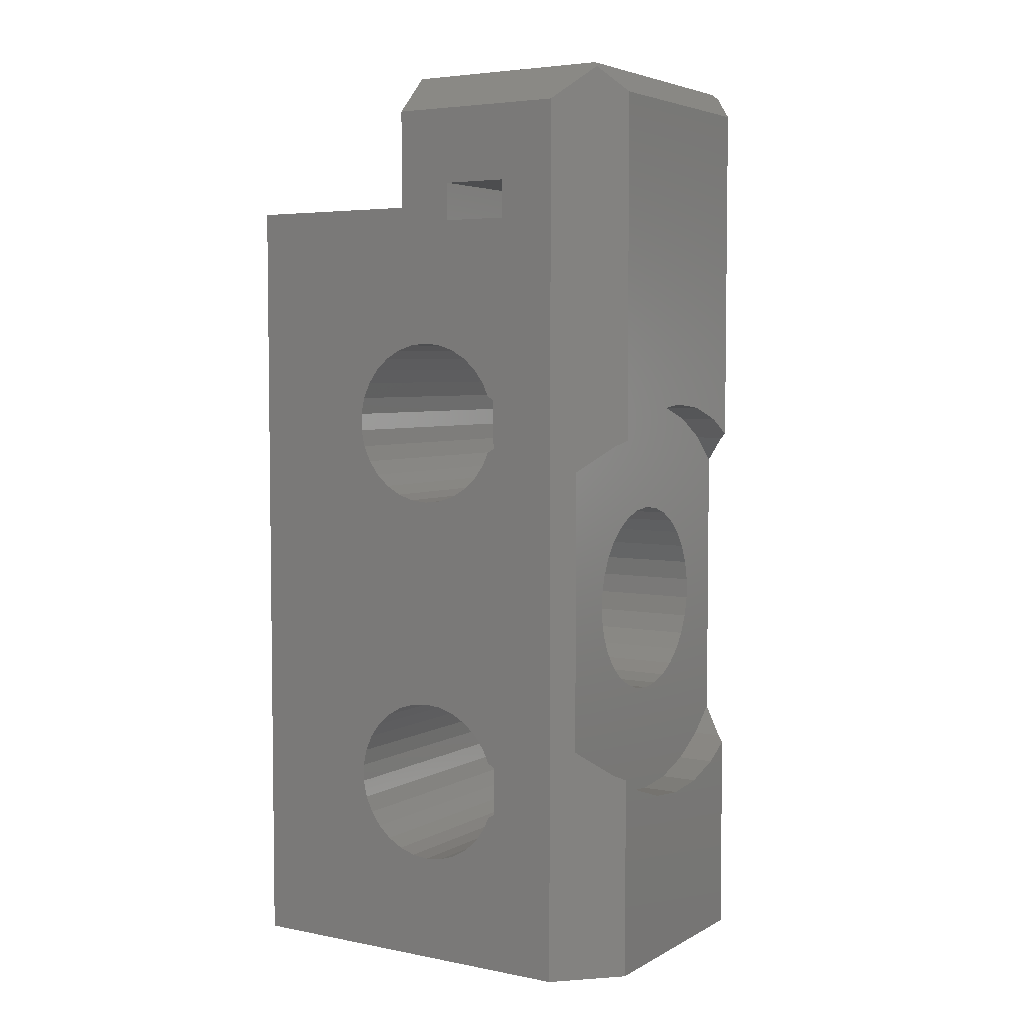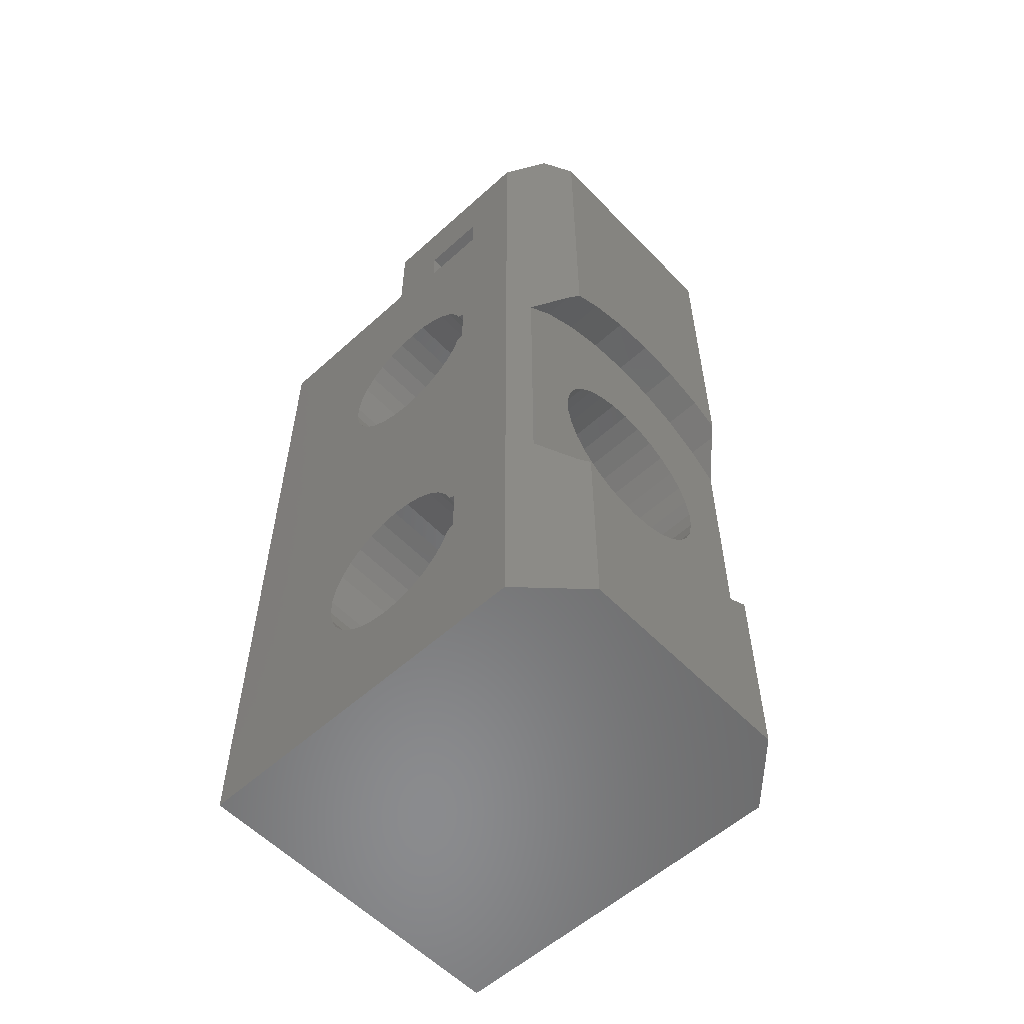
<metadata>
{"format":"stl","ext":"stl","renderer":"f3d","projection":"perspective","resolution":1024,"background":"white","views":[{"elev":4.6,"azim":-58.0,"up":"+Y"},{"elev":-56.8,"azim":-46.8,"up":"+Y"}]}
</metadata>
<code>
# stl→obj: 408 verts, 824 faces
v 0 38 9.5
v -1.663 38.17 8.477e-15
v -1.663 38.17 9.5
v 0 38 8.438e-15
v -3.254 38.69 9.5
v -4.702 39.53 8.777e-15
v -4.702 39.53 9.5
v -3.254 38.69 8.591e-15
v -7.956 46.84 9.5
v -5.741 49 9.5
v -7.956 45.16 9.5
v -6.384 49 9.5
v -5.945 40.65 9.025e-15
v -5.945 40.65 9.5
v 5.945 40.65 9.025e-15
v 4.702 39.53 9.5
v 5.945 40.65 9.5
v 4.702 39.53 8.777e-15
v 1.663 38.17 8.477e-15
v 1.663 38.17 9.5
v 7.608 43.53 9.5
v 3.254 38.69 9.5
v 3.254 38.69 8.591e-15
v -5.172 49 9.5
v -7.608 43.53 9.5
v 3.994 45.7 9.5
v 4.177 46.56 9.5
v 3.637 44.9 9.5
v 3.121 44.19 9.5
v 2.469 43.6 9.5
v 1.708 43.16 9.5
v 0.8732 42.89 9.5
v -3.994 45.7 9.5
v -4.034 45.89 9.5
v -3.637 44.9 9.5
v -3.121 44.19 9.5
v -2.469 43.6 9.5
v -1.708 43.16 9.5
v -0.8732 42.89 9.5
v 0 42.8 9.5
v 4.177 46.62 9.5
v -3.707 49 9.5
v -3.682 49 9.5
v -3.714 48.93 9.5
v -6.783 41.8 9.281e-15
v -6.783 41.8 9.5
v 6.783 41.8 9.5
v 6.928 42 9.5
v -4.17 49 9.5
v -6.928 42 9.5
v -4.654 49 9.5
v -4.177 46.56 9.5
v -3.994 48.3 9.5
v -4.177 47.44 9.5
v 6.783 41.8 9.281e-15
v -7.63 48.37 9.5
v -7 49 9.5
v 7.956 46.84 9.5
v 7.956 45.16 9.5
v 4.177 47.44 9.5
v 7.63 48.37 9.5
v 7 49 9.5
v 3.994 48.3 9.5
v 3.682 49 9.5
v -9 47 9.5
v -9 41.8 9.5
v 9 41.8 9.5
v 9 47 9.5
v 9 6.465 8.432
v -9 6.009 9.223
v 9 6.009 9.223
v -9 6.465 8.432
v 9 5.726 10.09
v -9 5.631 11
v 9 5.631 11
v -9 5.726 10.09
v -9 14.37 11
v 9 14.27 11.91
v -9 14.27 11.91
v 9 14.37 11
v -9 10.46 6.655
v 9 9.543 6.655
v 9 10.46 6.655
v -9 9.543 6.655
v 9 6.465 13.57
v -9 7.077 14.25
v 9 7.077 14.25
v -9 6.465 13.57
v -9 13.53 13.57
v 9 12.92 14.25
v -9 12.92 14.25
v 9 13.53 13.57
v -9 12.92 7.753
v 9 13.53 8.432
v -9 13.53 8.432
v 9 12.92 7.753
v -9 12.18 7.216
v 9 11.35 6.845
v 9 12.18 7.216
v -9 11.35 6.845
v -9 5.726 11.91
v 9 5.726 11.91
v 9 6.009 12.78
v -9 6.009 12.78
v 9 13.99 12.78
v -9 13.99 12.78
v -9 13.99 9.223
v 9 14.27 10.09
v -9 14.27 10.09
v 9 13.99 9.223
v 9 7.816 14.78
v -9 7.816 14.78
v -9 11.51 15.08
v 9 12.18 14.78
v 9 11.51 15.08
v -9 12.18 14.78
v -9 8.65 6.845
v 9 7.816 7.216
v 9 8.65 6.845
v -9 7.816 7.216
v 9 7.077 7.753
v -9 7.077 7.753
v 9 8.487 15.08
v -9 8.487 15.08
v 9 26.47 8.432
v -9 26.01 9.223
v 9 26.01 9.223
v -9 26.47 8.432
v 9 25.73 10.09
v -9 25.63 11
v 9 25.63 11
v -9 25.73 10.09
v -9 34.37 11
v 9 34.27 11.91
v -9 34.27 11.91
v 9 34.37 11
v -9 30.46 6.655
v 9 29.54 6.655
v 9 30.46 6.655
v -9 29.54 6.655
v 9 27.08 7.753
v -9 27.08 7.753
v 9 26.47 13.57
v -9 27.08 14.25
v 9 27.08 14.25
v -9 26.47 13.57
v -9 33.53 13.57
v 9 32.92 14.25
v -9 32.92 14.25
v 9 33.53 13.57
v -9 32.92 7.753
v 9 33.53 8.432
v -9 33.53 8.432
v 9 32.92 7.753
v -9 32.18 7.216
v 9 31.35 6.845
v 9 32.18 7.216
v -9 31.35 6.845
v -9 25.73 11.91
v 9 25.73 11.91
v 9 26.01 12.78
v -9 26.01 12.78
v 9 33.99 12.78
v -9 33.99 12.78
v -9 27.82 7.216
v 9 27.82 7.216
v -9 33.99 9.223
v 9 34.27 10.09
v -9 34.27 10.09
v 9 33.99 9.223
v 9 27.82 14.78
v -9 27.82 14.78
v -9 31.51 15.08
v 9 32.18 14.78
v 9 31.51 15.08
v -9 32.18 14.78
v -9 28.65 6.845
v 9 28.65 6.845
v 9 28.49 15.08
v -9 28.49 15.08
v -0.02783 14.84 20
v -1.073 14.95 3.32e-15
v -1.073 14.95 20
v -0.1073 14.85 3.297e-15
v -9.289e-07 14.84 20
v -8.583e-07 14.84 3.295e-15
v -8.583e-07 25.16 5.587e-15
v 1.046 25.05 20
v -9.289e-07 25.16 20
v 0.966 25.06 5.565e-15
v -3.034 24.18 5.368e-15
v -2.494 24.49 20
v -3.034 24.18 20
v -2.1 24.72 5.488e-15
v -2.1 24.72 20
v -1.073 25.05 20
v -0.1073 25.15 5.585e-15
v -0.02783 25.16 20
v -1.073 25.05 5.562e-15
v 0.966 14.94 3.317e-15
v 1.046 14.95 20
v -4.91 18.4 20
v -5.134 19.46 4.321e-15
v -5.134 19.46 20
v -4.91 18.4 4.087e-15
v -3.034 15.82 20
v -3.836 16.55 3.674e-15
v -3.836 16.55 20
v -3.034 15.82 3.514e-15
v -4.471 17.42 3.868e-15
v -4.471 17.42 20
v -5.134 20.54 4.561e-15
v -5.134 20.54 20
v 2.1 15.28 3.394e-15
v 1.073 14.95 20
v 2.1 15.28 20
v 1.073 14.95 3.32e-15
v -2.1 15.28 20
v -2.1 15.28 3.394e-15
v 5.134 20.54 4.561e-15
v 4.91 21.6 20
v 4.91 21.6 4.795e-15
v 5.134 20.54 20
v 1.073 25.05 20
v 1.073 25.05 5.562e-15
v -4.91 21.6 4.795e-15
v -4.91 21.6 20
v 4.91 18.4 4.087e-15
v 5.134 19.46 20
v 5.134 19.46 4.321e-15
v 4.91 18.4 20
v 3.034 15.82 3.514e-15
v 3.034 15.82 20
v 3.034 24.18 5.368e-15
v 3.836 23.45 20
v 3.034 24.18 20
v 3.836 23.45 5.208e-15
v 2.1 24.72 5.488e-15
v 2.1 24.72 20
v 4.471 17.42 3.868e-15
v 4.471 17.42 20
v -4.471 22.58 5.014e-15
v -4.471 22.58 20
v 4.203 17.05 20
v 3.836 16.55 3.674e-15
v 3.836 16.55 20
v 4.471 22.58 5.014e-15
v 4.471 22.58 20
v -3.836 23.45 20
v -3.836 23.45 5.208e-15
v -9 8.7 15.45
v 9 11.3 15.45
v 9 8.7 15.45
v -9 11.3 15.45
v -9 28.7 15.45
v 9 28.7 15.45
v 9 31.3 15.45
v -9 31.3 15.45
v -1.83 9.192 22
v -2.287 9.24 20
v -2.287 9.24 22
v 0 9 20
v -1.907e-07 9 22
v 8 12.48 20
v 6.466 11.1 20
v 6.466 11.1 21.53
v -6.466 11.1 21.53
v -6.466 11.1 20
v -8 12.48 20
v -4.474 9.951 22
v -4.474 9.951 20
v -6.466 28.9 20
v -6.466 28.9 21.53
v -8 27.52 20
v 4.474 9.951 20
v 6 10.83 22
v 4.474 9.951 22
v 2.287 9.24 22
v 2.287 9.24 20
v 1.83 9.192 22
v -4.474 30.05 20
v -6 29.17 22
v -4.474 30.05 22
v -9.537e-07 31 20
v -2.287 30.76 20
v -6 10.83 22
v 8 12.83 20
v 6.466 28.9 20
v 4.474 30.05 20
v 2.287 30.76 22
v -9.537e-07 31 22
v 2.287 30.76 20
v 8 27.38 20
v 6 29.17 22
v 4.474 30.05 22
v 6.466 28.9 21.53
v -2.287 30.76 22
v 8 27.52 20
v 0 42.8 16
v -0.8732 42.89 19.25
v 0 42.8 19.25
v -0.8732 42.89 16
v -0.8732 42.89 12.5
v 0 42.8 12.5
v 0.8732 42.89 16
v 0.8732 42.89 19.25
v 0.8732 42.89 12.5
v -3.121 44.19 19.25
v -2.469 43.6 19.25
v 1.708 43.16 19.25
v 1.206 43 16
v 1.206 43 12.5
v -3.637 44.9 19.25
v -2.099 49 19.25
v -2.305 49 19.25
v -3.994 45.7 19.25
v -1.708 43.16 19.25
v 3.637 44.9 19.25
v 3.121 44.19 19.25
v 4.177 47.44 19.25
v 4.177 46.56 19.25
v -4.177 46.56 19.25
v -2.526 49 19.25
v -2.769 49 19.25
v -4.177 47.44 19.25
v -3.994 48.3 19.25
v -0.05435 49 19.25
v 3.994 45.7 19.25
v 3.994 48.3 19.25
v 3.682 49 19.25
v -1.206 43 12.5
v -1.206 43 16
v 2.469 43.6 19.25
v -3.043 49 19.25
v -3.682 49 19.25
v -3.362 49 19.25
v -9 43 12.5
v -9 43 16
v 9 43 16
v 9 43 12.5
v 9 41 12.5
v -9 41 12.5
v -9 41 16
v 9 41 16
v 9 41.8 9.281e-15
v -9 41.8 9.281e-15
v -9 47 19
v -6 47.5 22
v -7.25 48.75 20.75
v -9 -1.776e-15 19
v -6 -2.442e-15 22
v 6 47.5 22
v 9 47 19
v 7.25 48.75 20.75
v 9 -1.776e-15 19
v 6 -2.442e-15 22
v 7 49 20.5
v -7 49 20.5
v 7 35 18.8
v 7 24 16.8
v 7 35 16.8
v 7 16 16.8
v 7 24 5.8
v 7 2 18.8
v 7 2 16.8
v 7 35 0.8
v 7 35 5.8
v 7 16 5.8
v 7 2 0.8
v 7 2 5.8
v 7.2 35 5.8
v 7.2 24 5.8
v 7.2 16 5.8
v 7.2 2 5.8
v 7.2 35 0.8
v 7.2 24 16.8
v 7.2 2 0.8
v 7.2 35 18.8
v 7.2 35 16.8
v 7.2 16 16.8
v 7.2 2 18.8
v 7.2 2 16.8
v -7 35 18.8
v -7 24 16.8
v -7 35 16.8
v -7 16 16.8
v -7 24 5.8
v -7 2 18.8
v -7 2 16.8
v -7 35 0.8
v -7 35 5.8
v -7 16 5.8
v -7 2 0.8
v -7 2 5.8
v -6.8 35 5.8
v -6.8 24 5.8
v -6.8 16 5.8
v -6.8 2 5.8
v -6.8 35 0.8
v -6.8 24 16.8
v -6.8 2 0.8
v -6.8 35 18.8
v -6.8 35 16.8
v -6.8 16 16.8
v -6.8 2 18.8
v -6.8 2 16.8
v -9 2.442e-15 0
v 9 2.442e-15 0
f 1 2 3
f 2 1 4
f 5 6 7
f 6 5 8
f 9 10 11
f 10 9 12
f 7 13 14
f 13 7 6
f 15 16 17
f 16 15 18
f 19 1 20
f 1 19 4
f 21 5 7
f 21 16 22
f 21 3 5
f 18 22 16
f 22 18 23
f 11 24 25
f 24 11 10
f 21 26 27
f 21 28 26
f 21 29 28
f 21 30 29
f 21 31 30
f 21 32 31
f 7 32 21
f 33 7 34
f 35 7 33
f 36 7 35
f 37 7 36
f 38 7 37
f 39 7 38
f 40 7 39
f 32 7 40
f 21 27 41
f 42 43 44
f 14 45 46
f 45 14 13
f 21 20 1
f 21 1 3
f 3 8 5
f 8 3 2
f 47 21 48
f 21 47 17
f 21 17 16
f 21 22 20
f 46 49 14
f 50 49 46
f 49 50 51
f 34 14 52
f 14 34 7
f 49 44 53
f 44 49 42
f 54 49 53
f 52 14 54
f 54 14 49
f 25 51 50
f 51 25 24
f 15 47 55
f 47 15 17
f 23 20 22
f 20 23 19
f 12 56 57
f 56 12 9
f 41 58 59
f 41 59 21
f 60 58 41
f 58 60 61
f 61 60 62
f 63 62 60
f 62 63 64
f 65 11 66
f 25 66 11
f 50 66 25
f 66 50 46
f 9 65 56
f 11 65 9
f 67 59 68
f 67 21 59
f 67 48 21
f 48 67 47
f 58 68 59
f 68 58 61
f 69 70 71
f 70 69 72
f 73 74 75
f 74 73 76
f 77 78 79
f 78 77 80
f 81 82 83
f 82 81 84
f 85 86 87
f 86 85 88
f 89 90 91
f 90 89 92
f 93 94 95
f 94 93 96
f 97 98 99
f 98 97 100
f 75 101 102
f 101 75 74
f 103 88 85
f 88 103 104
f 79 105 106
f 105 79 78
f 71 76 73
f 76 71 70
f 107 108 109
f 108 107 110
f 95 110 107
f 110 95 94
f 109 80 77
f 80 109 108
f 93 99 96
f 99 93 97
f 100 83 98
f 83 100 81
f 86 111 87
f 111 86 112
f 113 114 115
f 114 113 116
f 116 90 114
f 90 116 91
f 106 92 89
f 92 106 105
f 117 118 119
f 118 117 120
f 120 121 118
f 121 120 122
f 84 119 82
f 119 84 117
f 112 123 111
f 123 112 124
f 102 104 103
f 104 102 101
f 121 72 69
f 72 121 122
f 125 126 127
f 126 125 128
f 129 130 131
f 130 129 132
f 133 134 135
f 134 133 136
f 137 138 139
f 138 137 140
f 141 128 125
f 128 141 142
f 143 144 145
f 144 143 146
f 147 148 149
f 148 147 150
f 151 152 153
f 152 151 154
f 155 156 157
f 156 155 158
f 131 159 160
f 159 131 130
f 161 146 143
f 146 161 162
f 135 163 164
f 163 135 134
f 127 132 129
f 132 127 126
f 165 141 166
f 141 165 142
f 167 168 169
f 168 167 170
f 153 170 167
f 170 153 152
f 169 136 133
f 136 169 168
f 151 157 154
f 157 151 155
f 158 139 156
f 139 158 137
f 144 171 145
f 171 144 172
f 173 174 175
f 174 173 176
f 176 148 174
f 148 176 149
f 164 150 147
f 150 164 163
f 177 166 178
f 166 177 165
f 140 178 138
f 178 140 177
f 172 179 171
f 179 172 180
f 160 162 161
f 162 160 159
f 181 182 183
f 182 181 184
f 185 184 181
f 184 185 186
f 187 188 189
f 188 187 190
f 191 192 193
f 192 194 195
f 192 191 194
f 196 197 198
f 197 196 199
f 200 185 201
f 185 200 186
f 202 203 204
f 203 202 205
f 206 207 208
f 207 206 209
f 202 210 205
f 210 202 211
f 204 212 213
f 212 204 203
f 214 215 216
f 215 214 217
f 217 201 215
f 201 217 200
f 208 210 211
f 210 208 207
f 218 209 206
f 209 218 219
f 183 219 218
f 219 183 182
f 220 221 222
f 221 220 223
f 190 224 188
f 224 190 225
f 213 226 227
f 226 213 212
f 228 229 230
f 229 228 231
f 232 216 233
f 216 232 214
f 234 235 236
f 235 234 237
f 238 236 239
f 236 238 234
f 240 231 228
f 231 240 241
f 230 223 220
f 223 230 229
f 227 242 243
f 242 227 226
f 195 199 196
f 199 195 194
f 198 187 189
f 187 198 197
f 240 244 241
f 245 244 240
f 244 245 246
f 247 235 237
f 235 247 248
f 222 248 247
f 248 222 221
f 225 239 224
f 239 225 238
f 249 191 193
f 191 249 250
f 243 250 249
f 250 243 242
f 245 233 246
f 233 245 232
f 251 252 253
f 252 251 254
f 113 252 254
f 252 113 115
f 123 251 253
f 251 123 124
f 179 255 256
f 255 179 180
f 255 257 256
f 257 255 258
f 173 257 258
f 257 173 175
f 259 260 261
f 262 259 263
f 259 262 260
f 264 265 266
f 267 268 269
f 260 270 261
f 270 260 271
f 272 273 274
f 275 276 266
f 275 266 265
f 276 275 277
f 275 278 277
f 278 275 279
f 278 279 280
f 262 280 279
f 280 262 263
f 281 282 273
f 282 281 283
f 281 273 272
f 284 285 272
f 271 286 270
f 286 271 267
f 267 271 268
f 227 274 213
f 243 274 227
f 249 274 243
f 193 274 249
f 274 193 272
f 272 193 192
f 287 265 264
f 233 265 287
f 246 287 244
f 233 287 246
f 265 233 275
f 216 275 233
f 275 216 279
f 215 279 216
f 201 279 215
f 201 262 279
f 185 262 201
f 181 262 185
f 183 262 181
f 260 183 218
f 183 260 262
f 271 218 206
f 269 206 208
f 269 208 211
f 218 271 260
f 269 211 202
f 269 202 204
f 213 274 204
f 269 204 274
f 206 269 268
f 206 268 271
f 288 289 272
f 284 290 291
f 290 284 292
f 293 221 223
f 293 248 221
f 293 235 248
f 293 236 235
f 293 239 236
f 293 224 239
f 293 188 224
f 293 189 188
f 272 189 293
f 189 272 198
f 195 272 192
f 196 272 195
f 198 272 196
f 223 287 293
f 229 287 223
f 231 287 229
f 241 287 231
f 287 241 244
f 289 294 295
f 294 289 296
f 296 289 288
f 281 297 283
f 297 281 285
f 285 281 272
f 292 295 290
f 295 292 289
f 285 291 297
f 291 285 284
f 289 292 272
f 292 284 272
f 288 298 296
f 288 293 298
f 293 288 272
f 299 300 301
f 300 299 302
f 40 303 304
f 303 40 39
f 305 301 306
f 301 305 299
f 32 304 307
f 304 32 40
f 37 308 309
f 308 37 36
f 310 311 306
f 31 311 310
f 311 31 312
f 32 312 31
f 312 32 307
f 306 311 305
f 313 314 308
f 314 313 315
f 316 35 33
f 35 316 313
f 38 309 317
f 309 38 37
f 29 318 28
f 318 29 319
f 41 320 60
f 321 41 27
f 41 321 320
f 322 323 316
f 323 322 324
f 325 53 326
f 53 325 54
f 318 309 308
f 327 321 328
f 321 327 320
f 320 327 329
f 327 328 318
f 329 327 330
f 308 35 313
f 35 308 36
f 322 34 52
f 316 34 322
f 34 316 33
f 303 39 331
f 332 300 302
f 300 332 317
f 38 332 331
f 332 38 317
f 38 331 39
f 318 301 300
f 318 306 301
f 318 319 333
f 325 324 322
f 324 325 334
f 325 52 54
f 52 325 322
f 318 317 309
f 318 300 317
f 29 333 319
f 333 29 30
f 30 310 333
f 310 30 31
f 335 336 326
f 28 328 26
f 328 28 318
f 26 321 27
f 321 26 328
f 318 333 310
f 318 310 306
f 308 327 318
f 327 308 314
f 316 315 313
f 315 316 323
f 60 329 63
f 329 60 320
f 334 326 336
f 326 334 325
f 63 330 64
f 330 63 329
f 335 44 43
f 326 44 335
f 44 326 53
f 337 332 338
f 332 337 331
f 312 339 311
f 339 312 340
f 312 341 340
f 307 341 312
f 304 341 307
f 342 304 303
f 342 331 337
f 331 342 303
f 304 342 341
f 341 343 344
f 343 341 342
f 344 311 339
f 344 305 311
f 344 299 305
f 343 299 344
f 299 343 302
f 343 332 302
f 332 343 338
f 345 47 67
f 47 345 55
f 45 66 46
f 66 45 346
f 347 348 349
f 347 282 348
f 347 273 282
f 347 274 273
f 350 274 347
f 274 350 269
f 350 267 269
f 350 286 267
f 286 350 351
f 352 353 354
f 294 353 352
f 296 353 294
f 298 353 296
f 293 353 298
f 355 293 287
f 355 287 264
f 293 355 353
f 266 355 264
f 276 355 266
f 355 276 356
f 68 61 353
f 353 357 354
f 62 353 61
f 353 62 357
f 358 347 349
f 57 347 358
f 56 347 57
f 347 56 65
f 357 352 354
f 352 357 348
f 358 348 357
f 348 358 349
f 359 360 361
f 360 362 363
f 359 362 360
f 364 362 359
f 362 364 365
f 363 366 367
f 368 363 362
f 368 366 363
f 369 368 370
f 368 369 366
f 363 371 372
f 371 363 367
f 370 373 374
f 373 370 368
f 375 372 371
f 372 373 376
f 375 373 372
f 377 373 375
f 373 377 374
f 376 378 379
f 380 376 373
f 380 378 376
f 381 380 382
f 380 381 378
f 366 371 367
f 371 366 375
f 366 377 375
f 377 366 369
f 377 370 374
f 370 377 369
f 383 384 385
f 384 386 387
f 383 386 384
f 388 386 383
f 386 388 389
f 387 390 391
f 392 387 386
f 392 390 387
f 393 392 394
f 392 393 390
f 387 395 396
f 395 387 391
f 394 397 398
f 397 394 392
f 399 396 395
f 396 397 400
f 399 397 396
f 401 397 399
f 397 401 398
f 400 402 403
f 404 400 397
f 404 402 400
f 405 404 406
f 404 405 402
f 390 401 399
f 401 390 393
f 401 394 398
f 394 401 393
f 390 395 391
f 395 390 399
f 361 376 379
f 376 361 360
f 362 382 380
f 382 362 365
f 373 362 380
f 362 373 368
f 363 376 360
f 376 363 372
f 385 400 403
f 400 385 384
f 386 406 404
f 406 386 389
f 397 386 404
f 386 397 392
f 387 400 384
f 400 387 396
f 364 378 381
f 378 364 359
f 382 364 381
f 364 382 365
f 361 378 359
f 378 361 379
f 388 402 405
f 402 388 383
f 406 388 405
f 388 406 389
f 385 402 383
f 402 385 403
f 153 66 346
f 135 342 133
f 169 66 167
f 342 169 133
f 66 169 342
f 66 153 167
f 346 151 153
f 346 155 151
f 346 158 155
f 346 137 158
f 346 140 137
f 346 177 140
f 407 177 346
f 132 77 130
f 109 132 126
f 107 126 128
f 95 128 142
f 93 142 165
f 100 177 407
f 132 109 77
f 126 107 109
f 128 95 107
f 142 93 95
f 165 97 93
f 165 100 97
f 177 100 165
f 100 407 81
f 76 407 74
f 70 407 76
f 72 407 70
f 122 407 72
f 120 407 122
f 117 407 120
f 84 407 117
f 81 407 84
f 65 337 347
f 66 337 65
f 337 66 342
f 338 347 337
f 343 347 338
f 164 342 135
f 342 164 343
f 147 343 164
f 149 343 147
f 176 343 149
f 258 343 176
f 258 176 173
f 343 258 347
f 255 347 258
f 172 255 180
f 116 172 144
f 77 159 130
f 79 159 77
f 159 79 162
f 106 162 79
f 162 106 146
f 89 146 106
f 146 89 144
f 91 144 89
f 116 144 91
f 172 116 255
f 254 255 116
f 254 116 113
f 350 255 254
f 350 254 251
f 112 251 124
f 350 112 86
f 350 74 407
f 74 350 101
f 255 350 347
f 112 350 251
f 88 350 86
f 104 350 88
f 101 350 104
f 327 357 330
f 62 330 357
f 330 62 64
f 357 327 358
f 314 358 327
f 315 358 314
f 323 358 315
f 324 358 323
f 334 358 324
f 336 358 334
f 335 358 336
f 42 335 43
f 49 335 42
f 51 335 49
f 24 335 51
f 10 335 24
f 12 335 10
f 57 335 12
f 335 57 358
f 353 339 68
f 353 344 339
f 163 341 344
f 341 134 136
f 341 163 134
f 257 344 353
f 344 150 163
f 344 148 150
f 344 174 148
f 344 257 174
f 174 257 175
f 353 256 257
f 256 171 179
f 114 171 256
f 160 80 131
f 78 160 161
f 105 161 143
f 92 143 145
f 171 114 145
f 160 78 80
f 161 105 78
f 355 256 353
f 143 92 105
f 145 90 92
f 145 114 90
f 256 252 114
f 114 252 115
f 256 355 252
f 253 111 123
f 355 111 253
f 355 75 102
f 355 102 103
f 75 355 408
f 85 355 103
f 87 355 85
f 111 355 87
f 252 355 253
f 340 68 339
f 340 67 68
f 341 67 340
f 168 67 341
f 168 341 136
f 67 168 170
f 152 67 170
f 67 152 345
f 154 345 152
f 157 345 154
f 156 345 157
f 139 345 156
f 138 345 139
f 178 345 138
f 98 178 166
f 80 129 131
f 108 129 80
f 129 108 127
f 110 127 108
f 127 110 125
f 94 125 110
f 125 94 141
f 96 141 94
f 141 96 166
f 99 166 96
f 98 166 99
f 178 98 408
f 408 98 83
f 408 83 82
f 178 408 345
f 119 408 82
f 118 408 119
f 121 408 118
f 69 408 121
f 71 408 69
f 73 408 71
f 408 73 75
f 220 345 408
f 222 345 220
f 220 408 230
f 408 228 230
f 408 240 228
f 408 245 240
f 408 232 245
f 408 214 232
f 408 217 214
f 408 200 217
f 408 186 200
f 407 186 408
f 186 407 184
f 184 407 182
f 182 407 219
f 219 407 209
f 407 212 203
f 212 346 13
f 209 407 207
f 407 210 207
f 407 205 210
f 407 203 205
f 212 407 346
f 13 346 45
f 247 345 222
f 237 345 247
f 345 15 55
f 18 345 237
f 345 18 15
f 234 18 237
f 18 234 23
f 238 23 234
f 238 19 23
f 225 19 238
f 190 19 225
f 190 4 19
f 187 4 190
f 197 4 187
f 199 4 197
f 199 2 4
f 194 2 199
f 8 194 191
f 194 8 2
f 6 191 250
f 13 250 242
f 191 6 8
f 13 242 226
f 13 226 212
f 250 13 6
f 350 356 351
f 350 355 356
f 407 355 350
f 355 407 408
f 277 356 276
f 278 356 277
f 280 356 278
f 263 356 280
f 351 263 259
f 351 259 261
f 351 261 270
f 351 270 286
f 263 351 356
f 352 295 294
f 352 290 295
f 352 291 290
f 348 291 352
f 291 348 297
f 297 348 283
f 283 348 282

</code>
